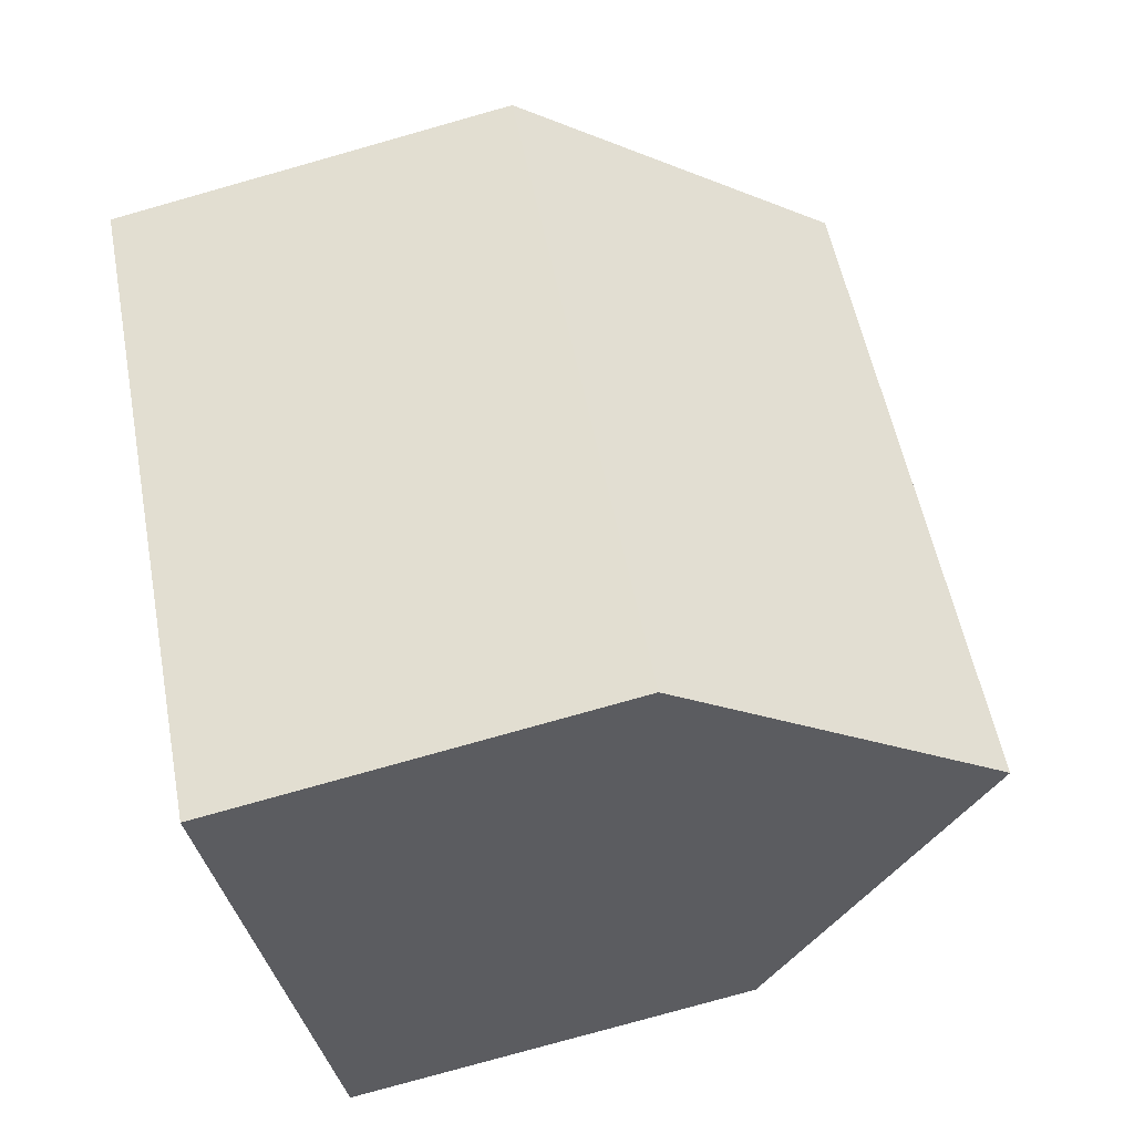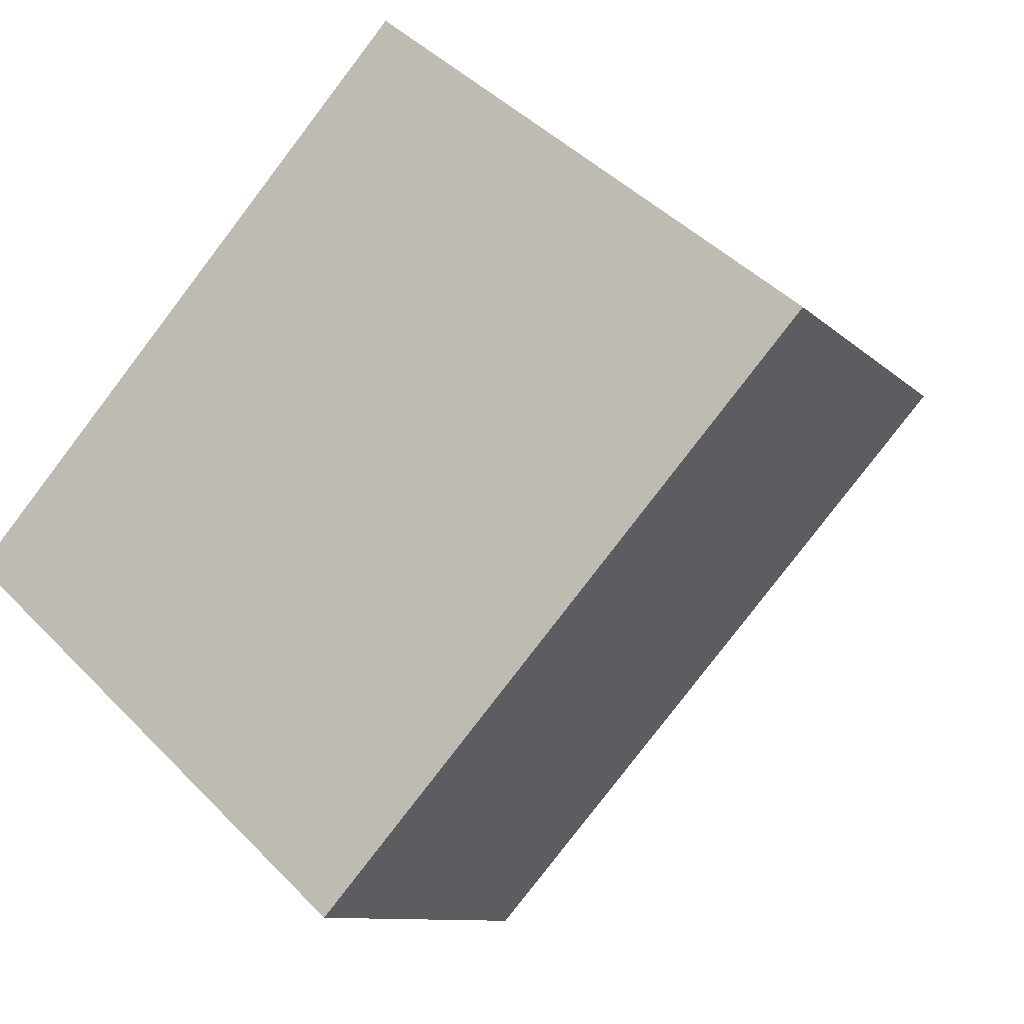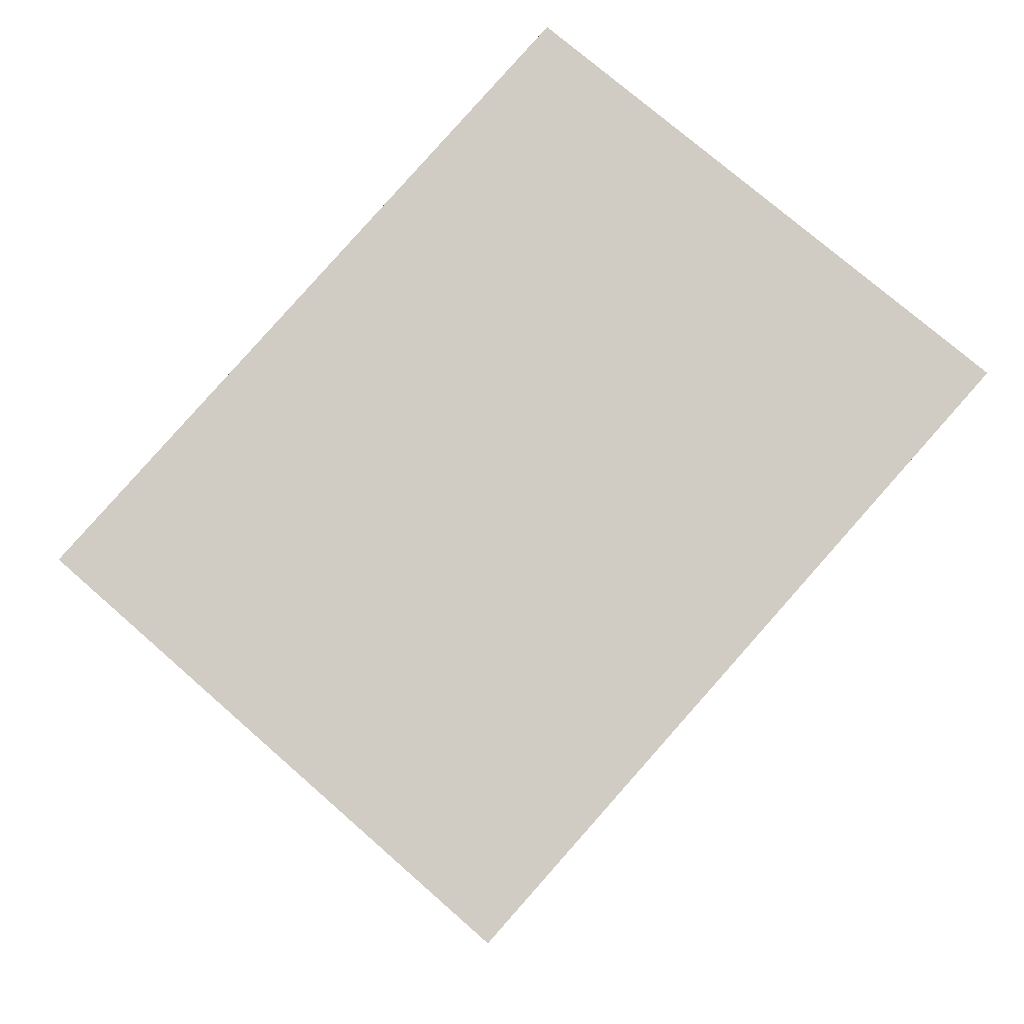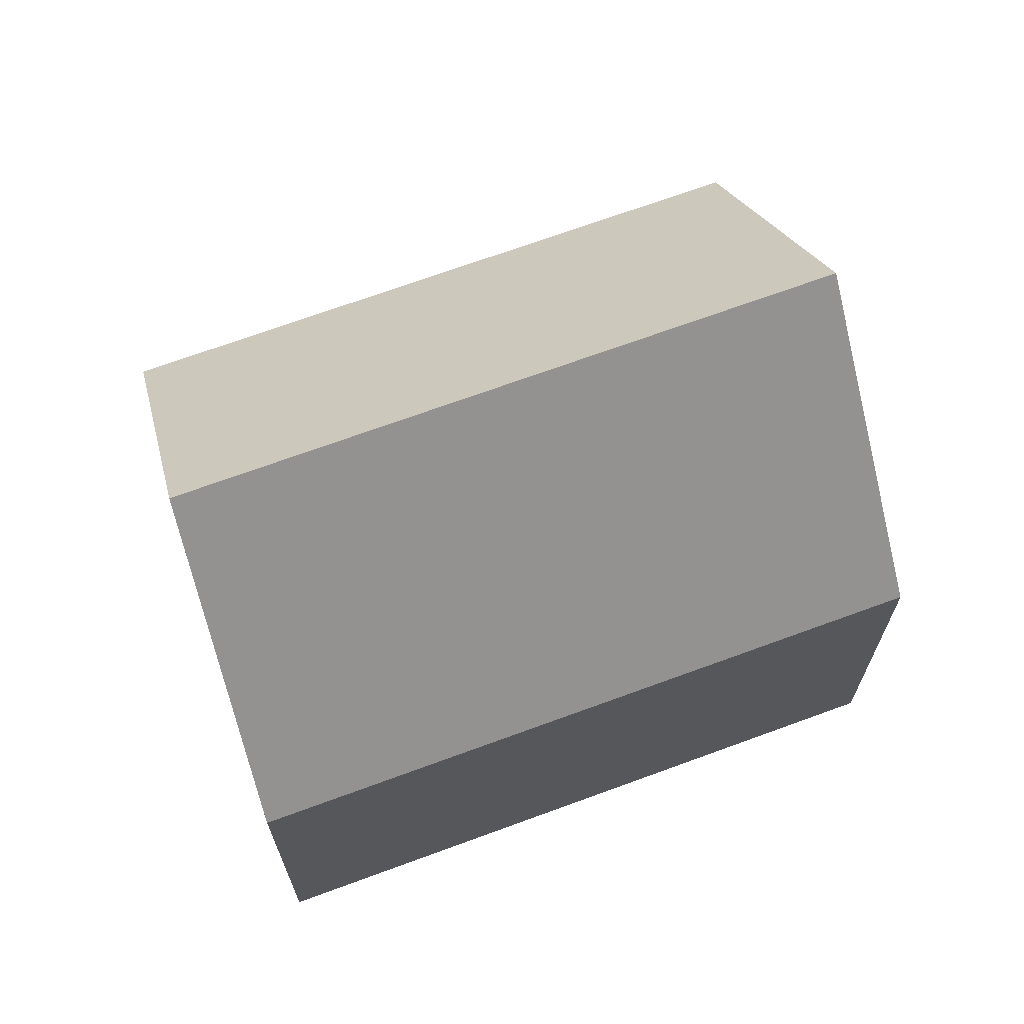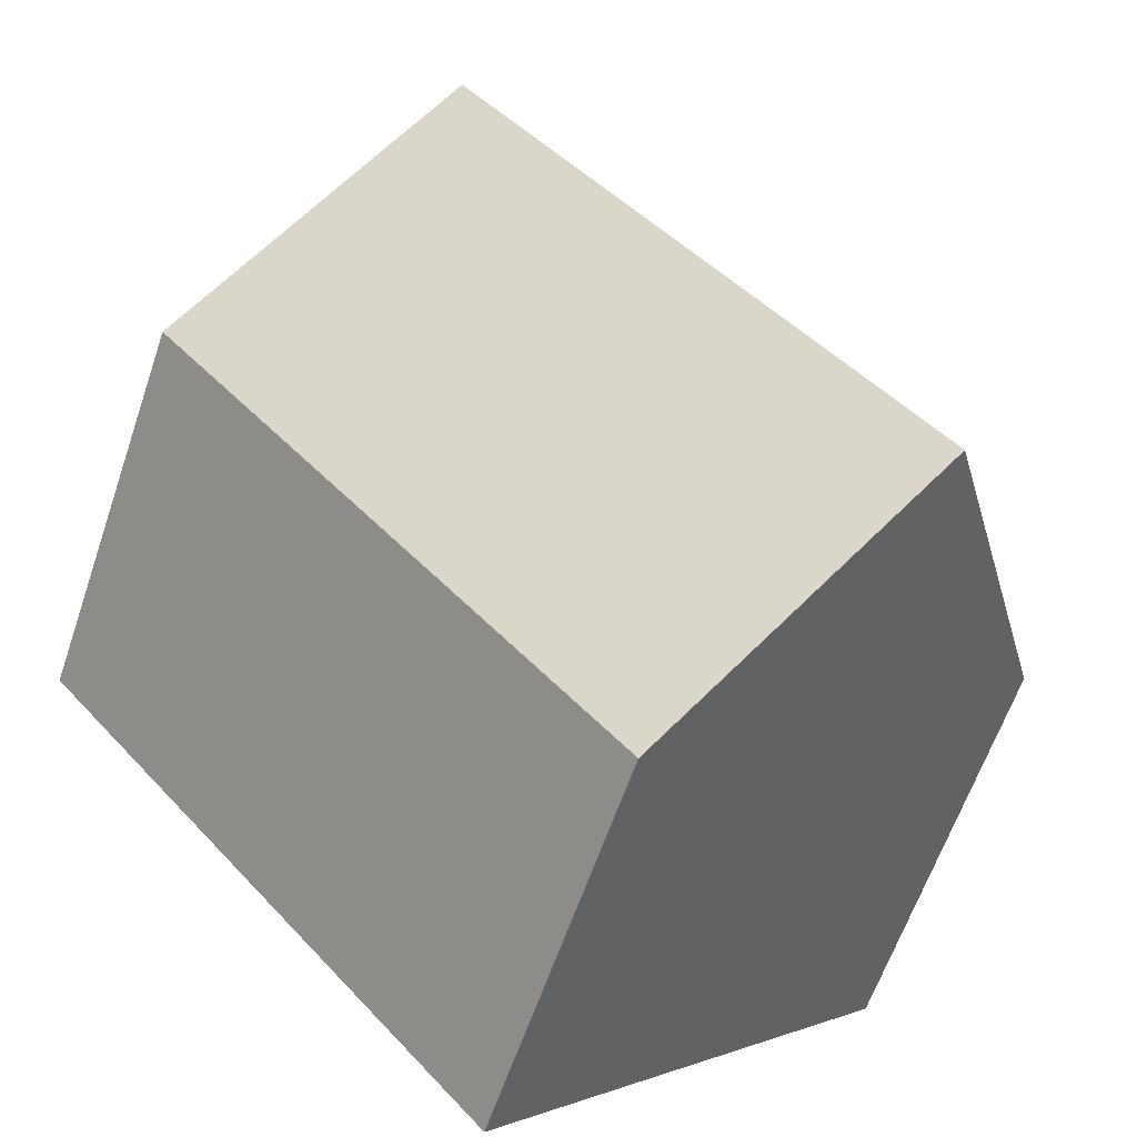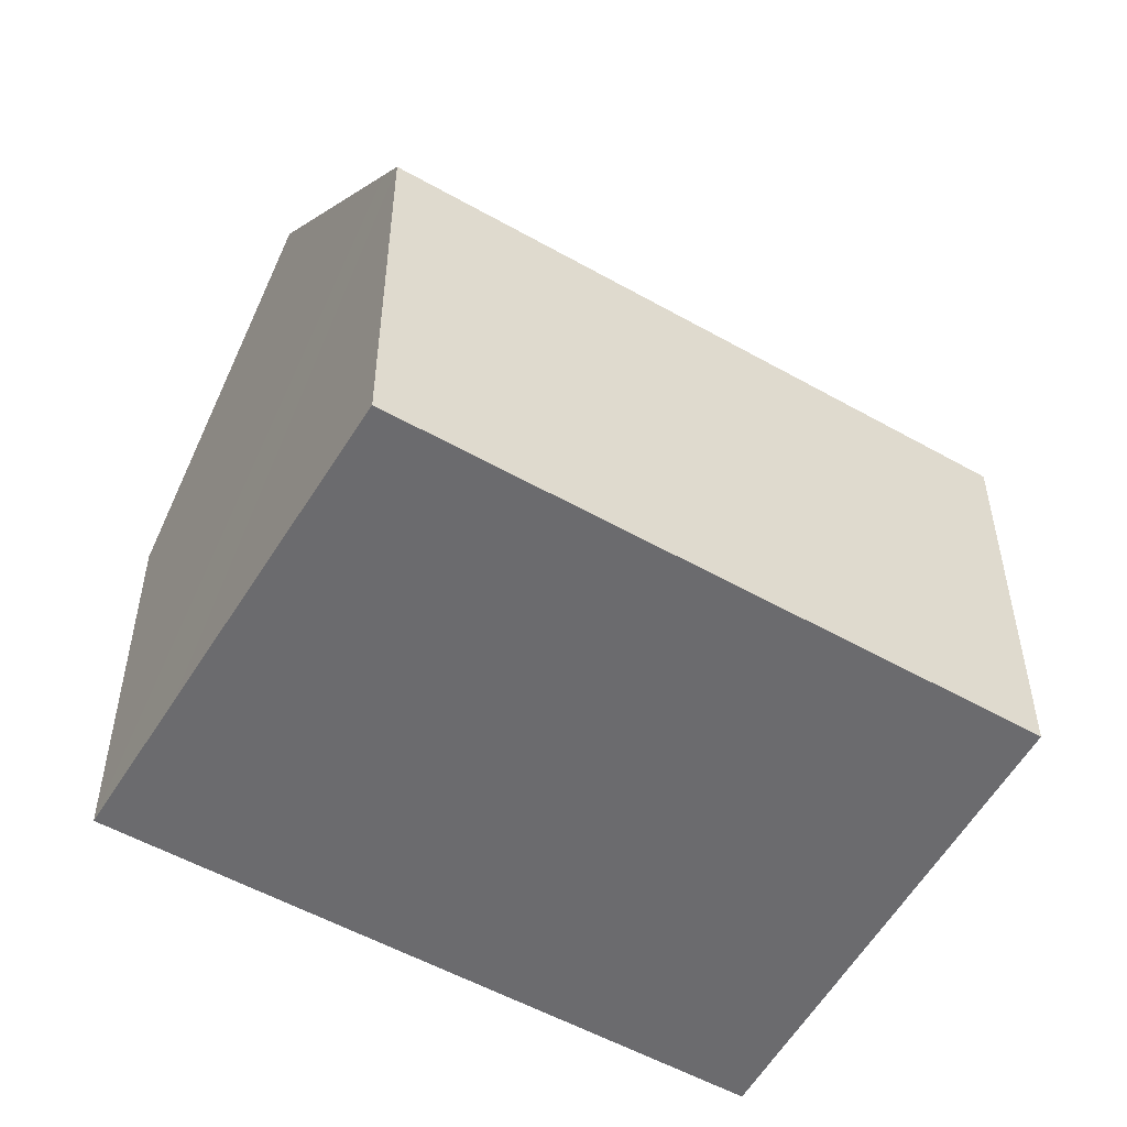
<metadata>
{"format":"obj","ext":"obj","renderer":"f3d","projection":"perspective","resolution":1024,"background":"white","views":[{"elev":-78.7,"azim":105.7,"up":"+Z"},{"elev":-9.6,"azim":24.1,"up":"+Z"},{"elev":-5.5,"azim":-2.6,"up":"+Z"},{"elev":69.5,"azim":111.4,"up":"+Y"},{"elev":-62.2,"azim":161.2,"up":"+Z"},{"elev":-53.5,"azim":-79.6,"up":"+Y"}]}
</metadata>
<code>
v  18.13 9.453 4.28
v  4.26 14.65 -3.776
v  14.18 14.65 7.4
v  18.65 8.761 3.864
v  8.648 8.761 -7.403
v  5.903 12.38 -5.232
v  8.016 9.455 -7.105
v  8.518 8.761 -7.55
v  9.713 8.763 10.93
v  0.476 9.417 -0.422
v  0 8.76 5.364e-16
v  10.21 9.421 10.54
v  9.713 -6.695e-16 10.93
v  0 0 0
v  10.21 -6.453e-16 10.54
v  18.65 -2.366e-16 3.864
v  14.18 -4.531e-16 7.4
v  18.13 -2.621e-16 4.28
v  8.648 4.533e-16 -7.403
v  8.518 4.623e-16 -7.55
v  8.016 4.351e-16 -7.105
v  5.903 3.204e-16 -5.232
v  4.26 2.312e-16 -3.776
v  0.476 2.584e-17 -0.422
g defaultobject
f 1 2 3
f 2 1 4
f 2 4 5
f 2 5 6
f 6 5 7
f 7 5 8
f 9 10 11
f 10 9 2
f 2 9 12
f 2 12 3
f 11 13 9
f 13 11 14
f 12 1 3
f 1 12 9
f 1 9 13
f 1 13 4
f 4 13 15
f 4 15 16
f 16 15 17
f 16 17 18
f 16 5 4
f 5 16 19
f 5 19 8
f 8 19 20
f 6 10 2
f 10 6 7
f 10 7 8
f 10 8 20
f 10 20 11
f 11 20 21
f 11 21 22
f 11 22 14
f 14 22 23
f 14 23 24
f 19 21 20
f 21 19 16
f 21 16 22
f 22 16 23
f 23 16 24
f 24 16 14
f 14 16 15
f 14 15 13
f 15 16 18
f 15 18 17

</code>
